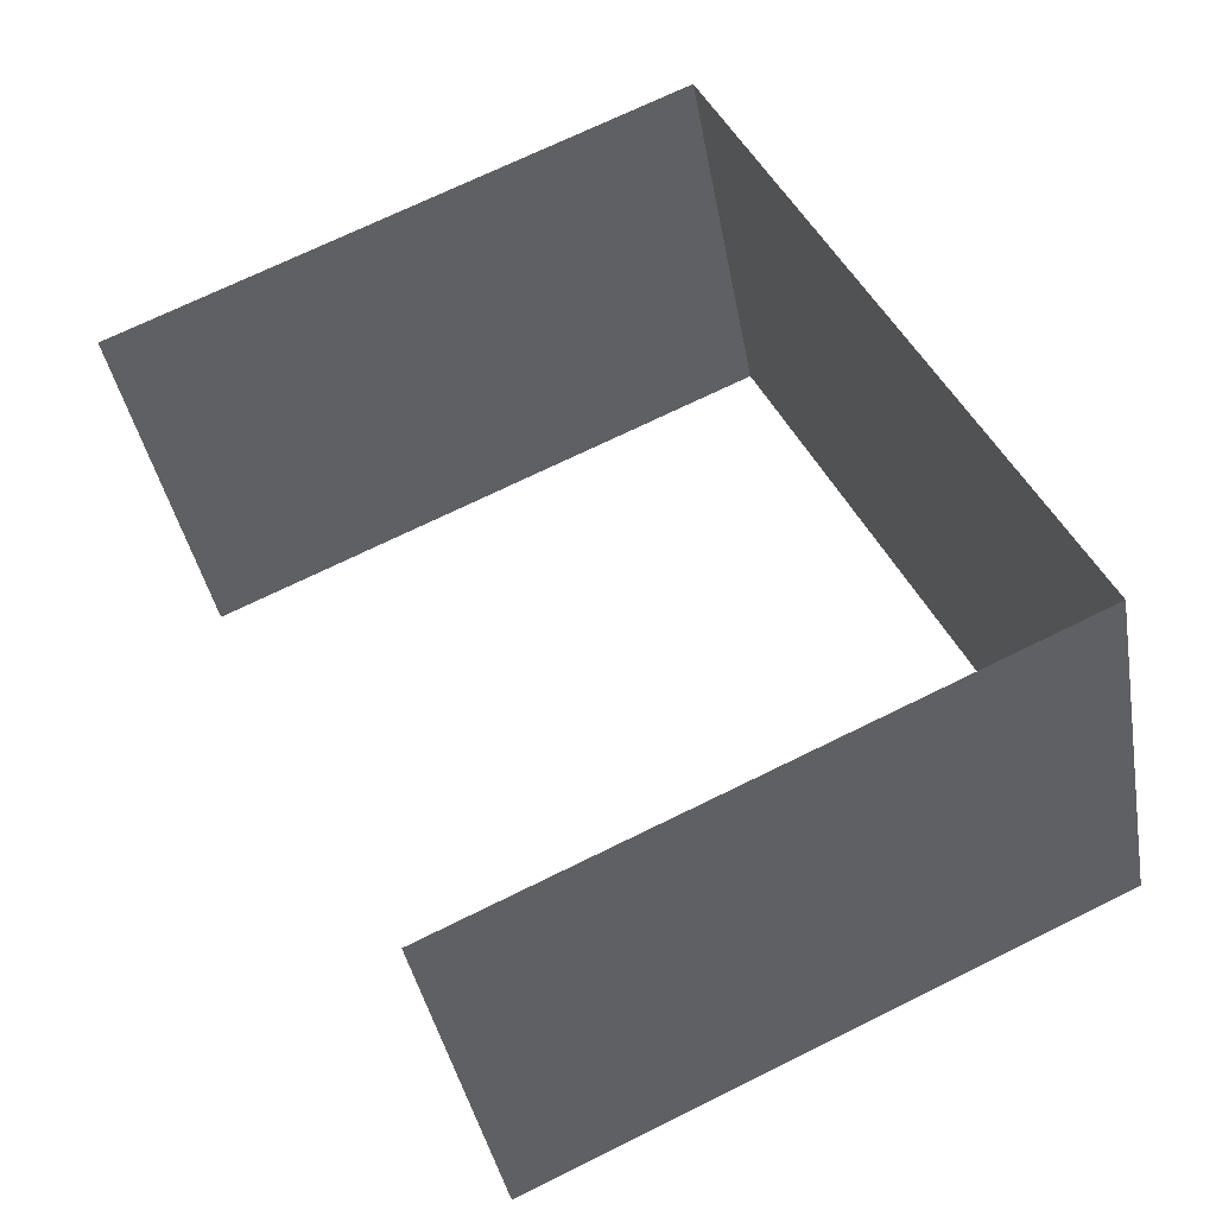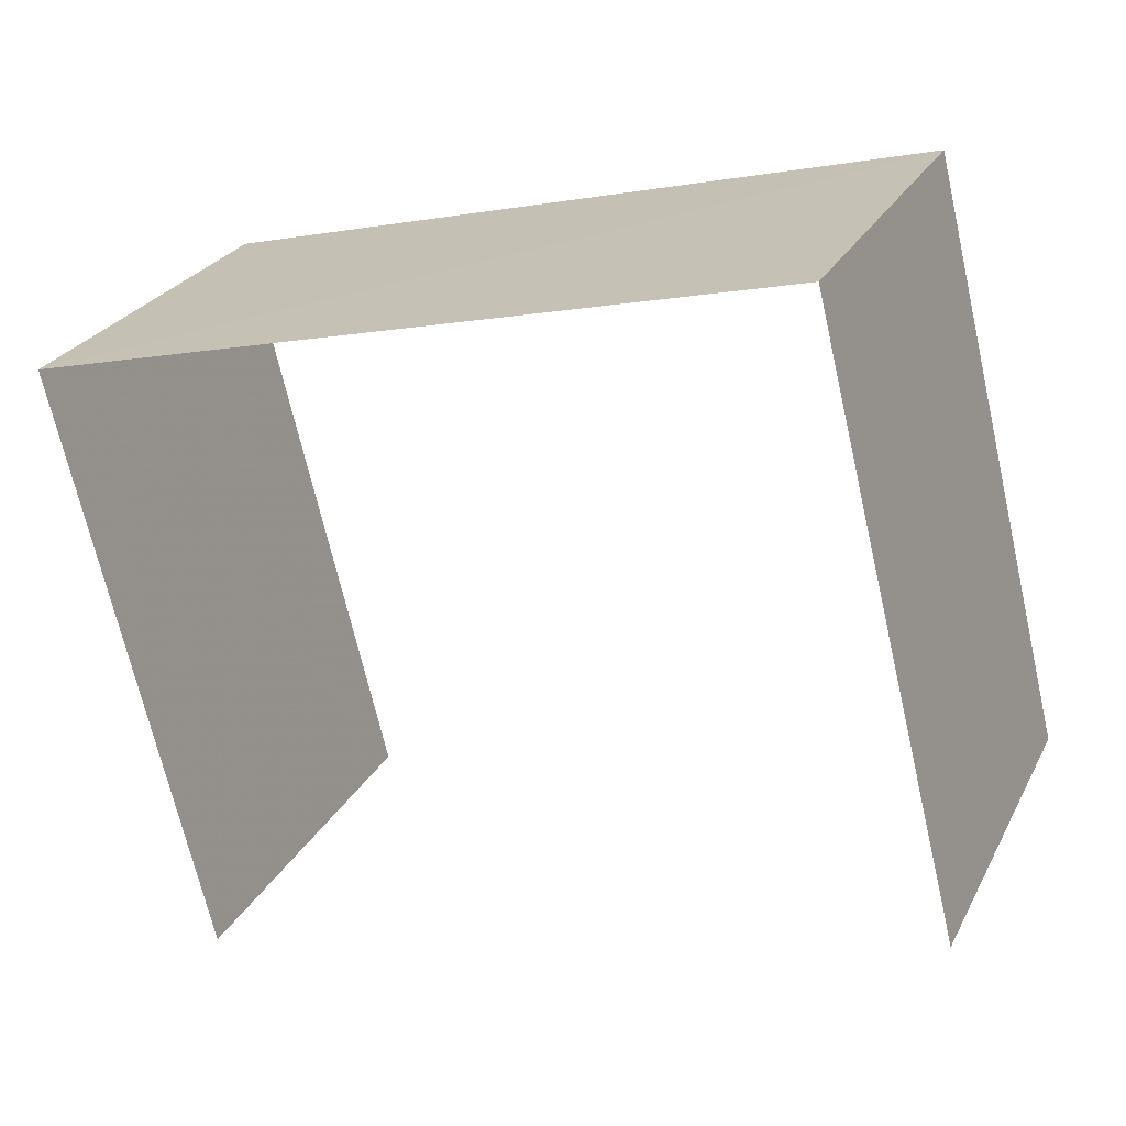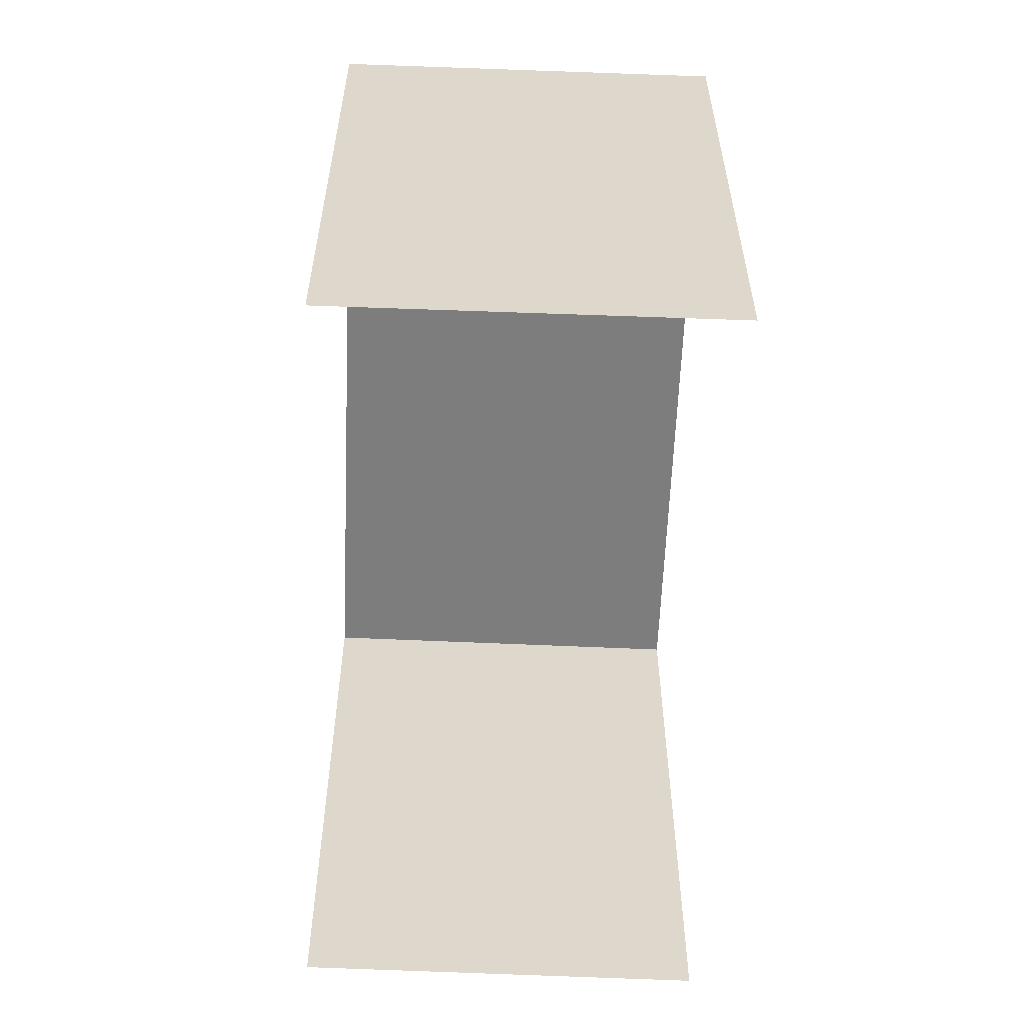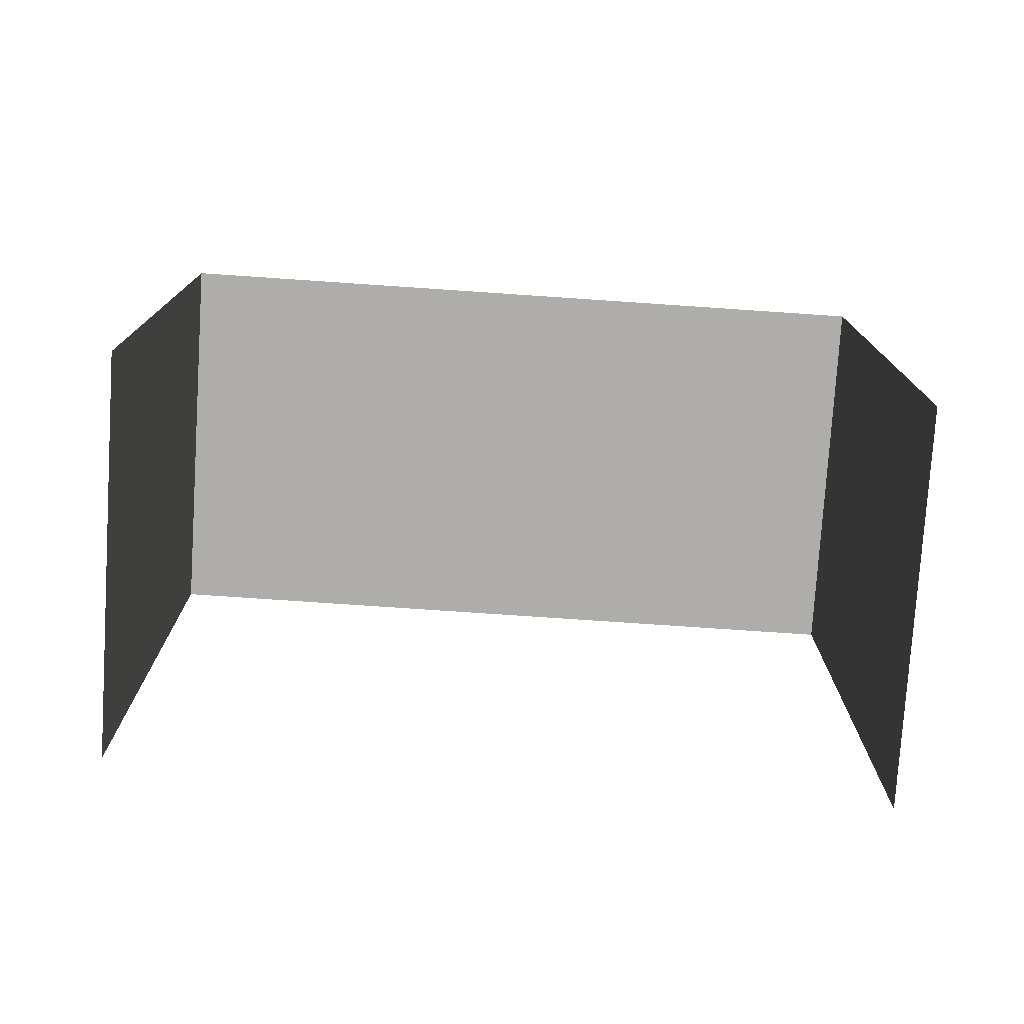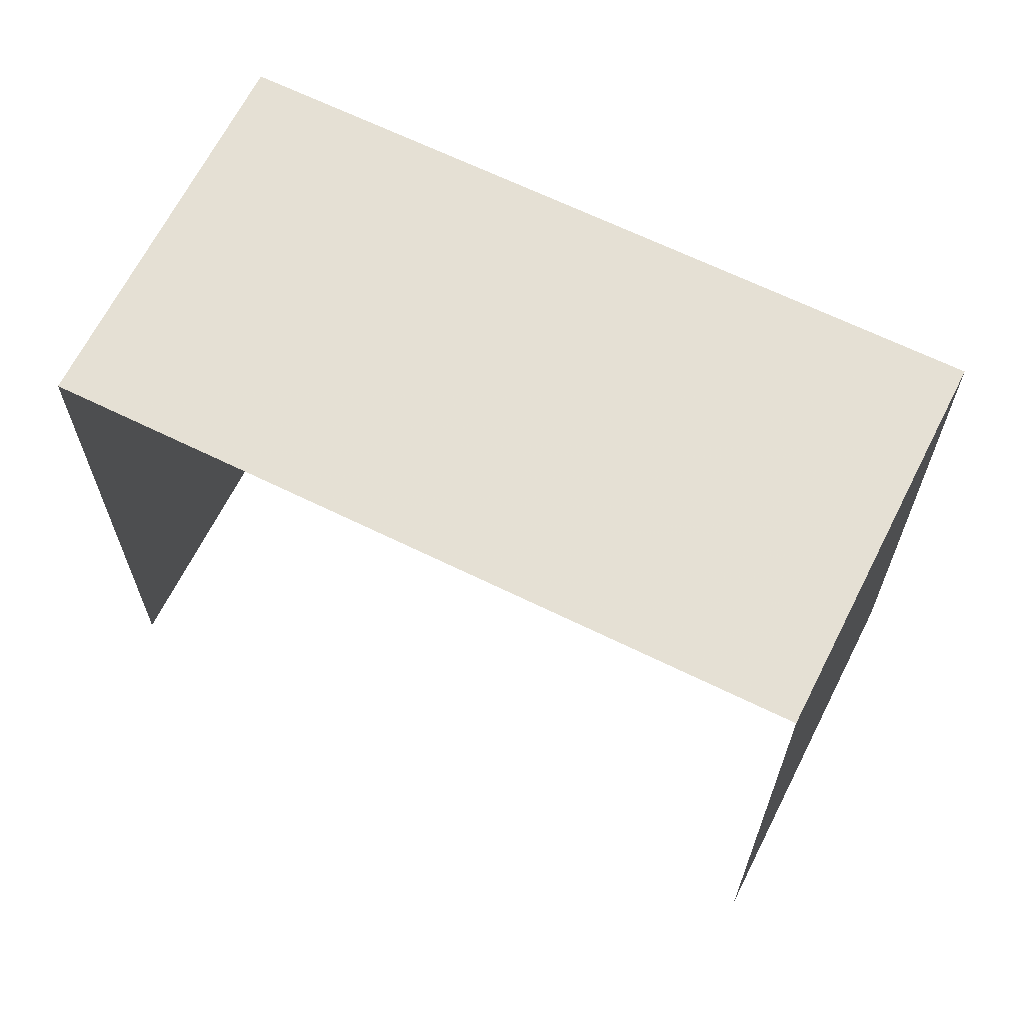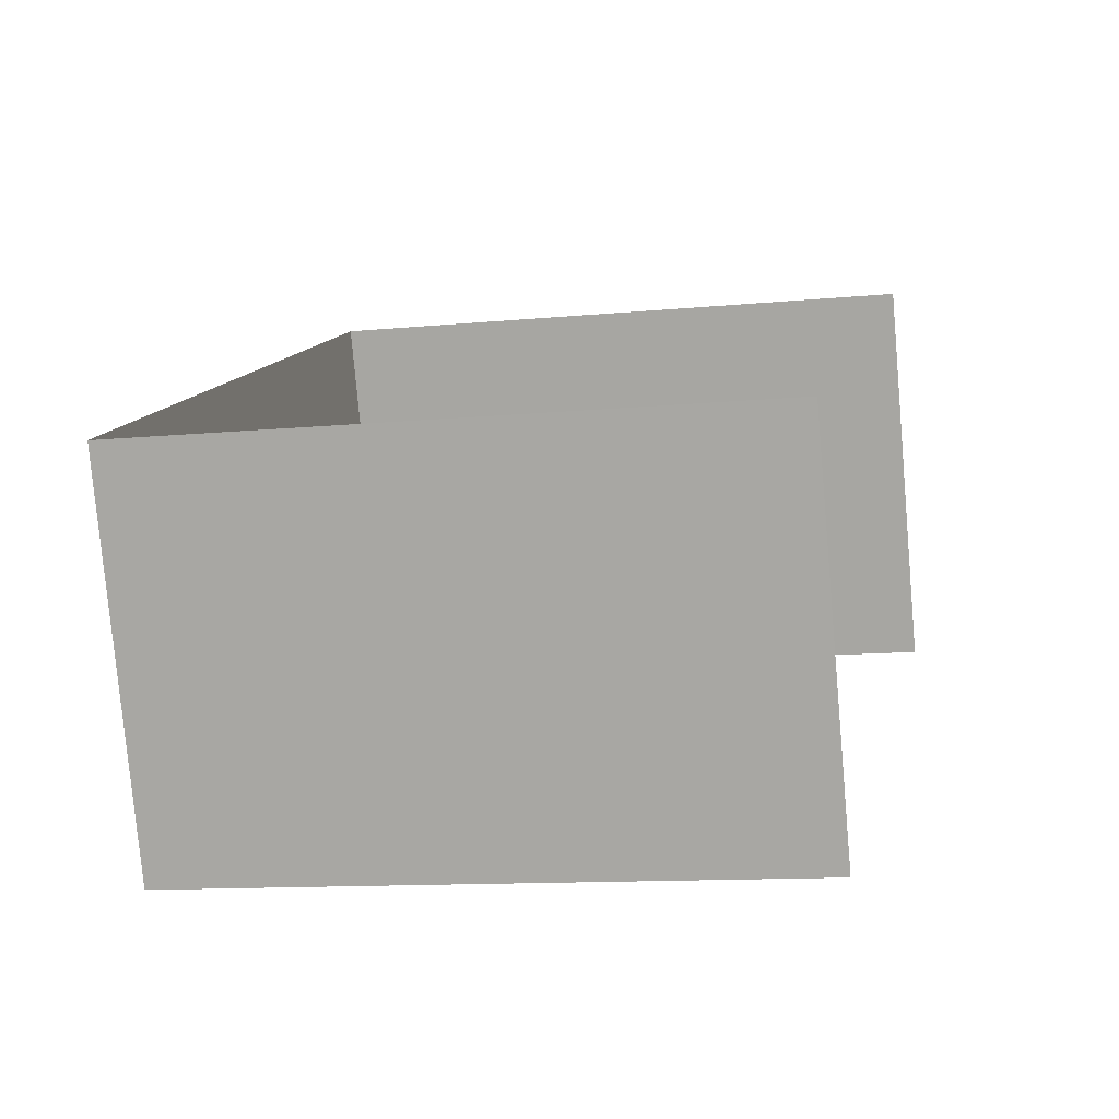
<metadata>
{"format":"obj","ext":"obj","renderer":"f3d","projection":"perspective","resolution":1024,"background":"white","views":[{"elev":70.1,"azim":-116.6,"up":"+Y"},{"elev":-69.5,"azim":12.9,"up":"+Y"},{"elev":-59.0,"azim":64.7,"up":"+Z"},{"elev":-77.1,"azim":153.2,"up":"+Z"},{"elev":65.3,"azim":-176.7,"up":"+Z"},{"elev":-11.4,"azim":102.9,"up":"+Y"}]}
</metadata>
<code>
v -2.257e+05 -1.279e+05 12.59
v -2.257e+05 -1.279e+05 12.59
v -2.257e+05 -1.279e+05 12.59
v -2.257e+05 -1.279e+05 12.59
v -2.257e+05 -1.279e+05 15.37
v -2.257e+05 -1.279e+05 15.37
v -2.257e+05 -1.279e+05 15.37
v -2.257e+05 -1.279e+05 15.37
f 1 2 3
f 4 1 3
f 8 3 2
f 8 7 3
f 5 1 4
f 6 5 4
f 5 6 7
f 8 5 7
f 7 4 3
f 7 6 4
f 5 2 1
f 5 8 2

</code>
